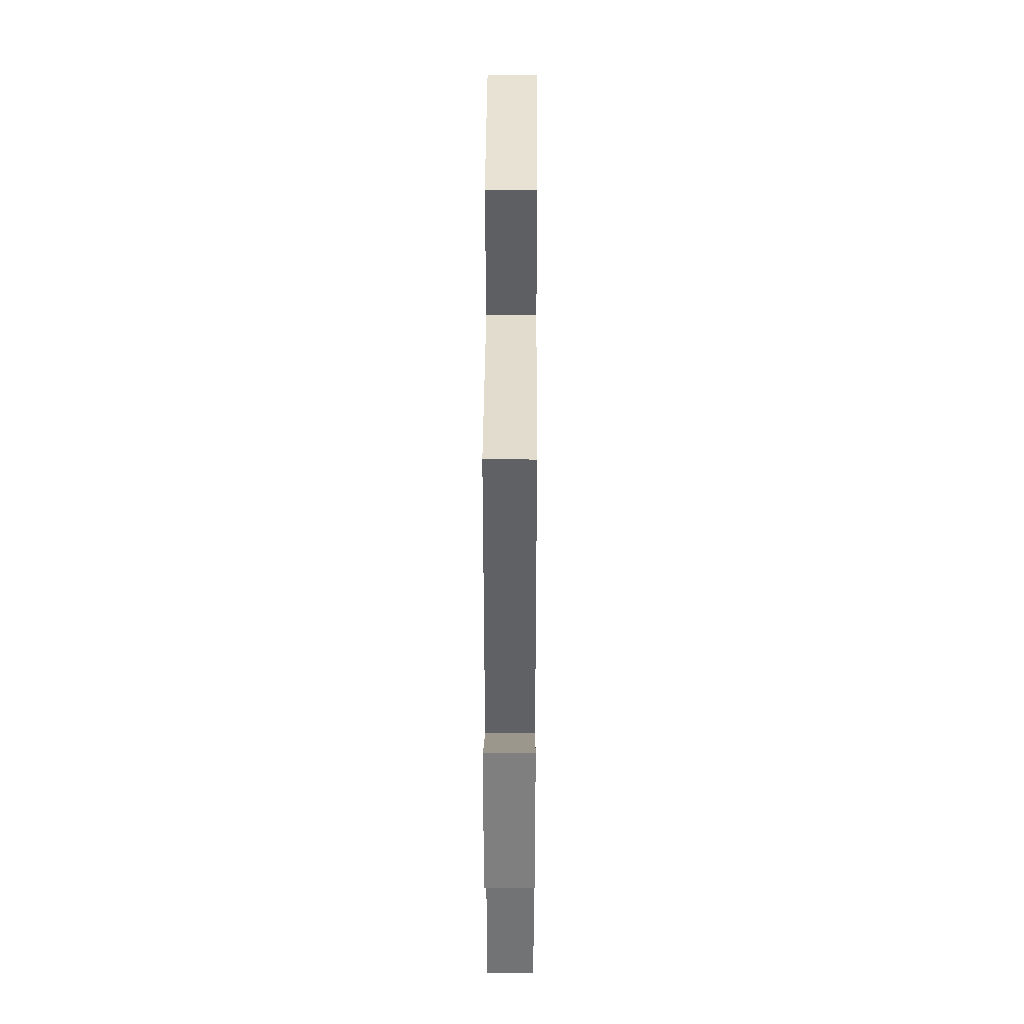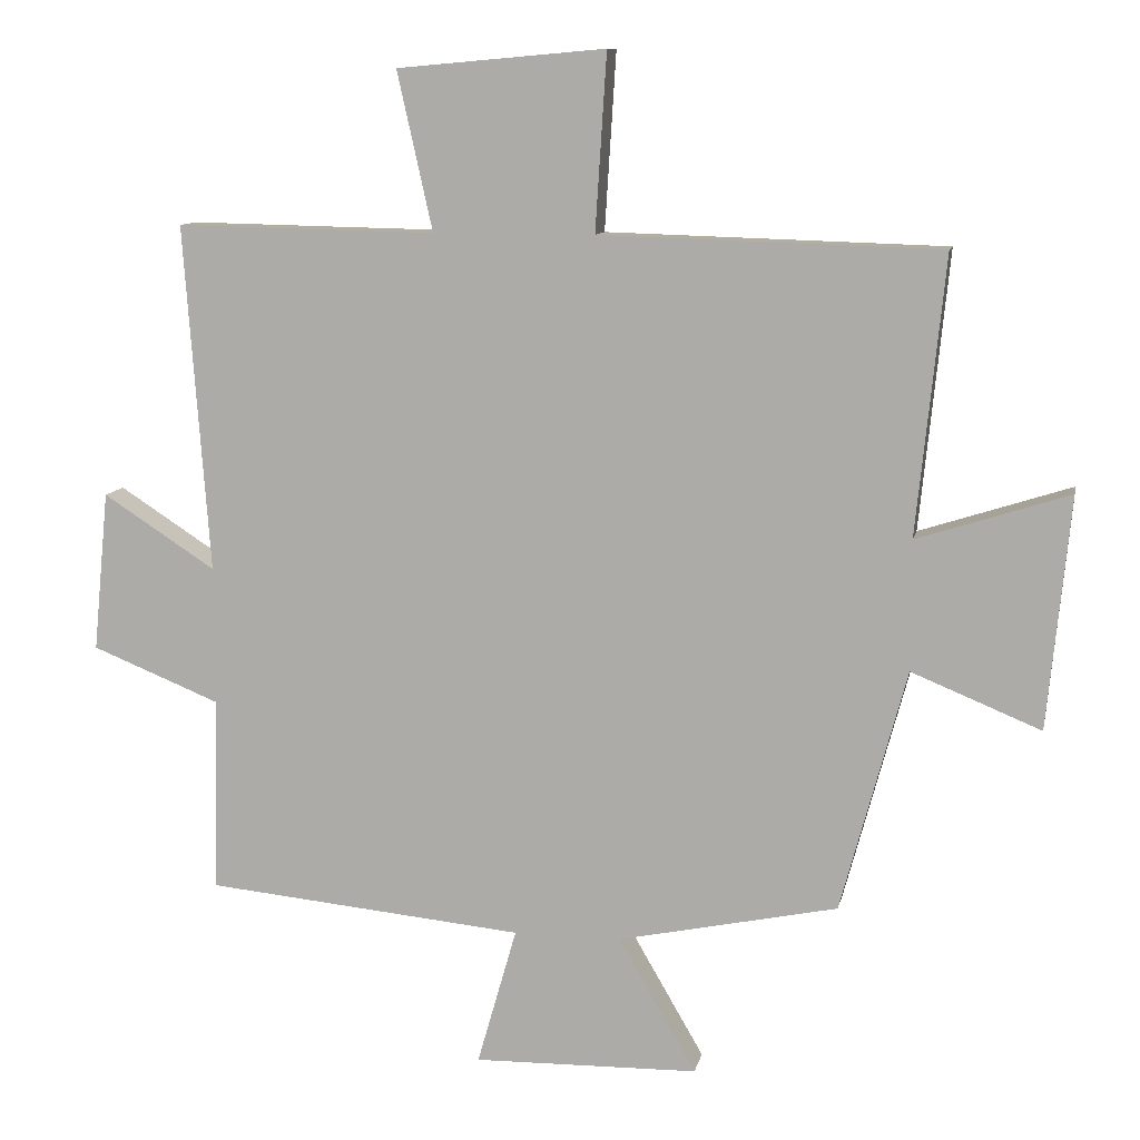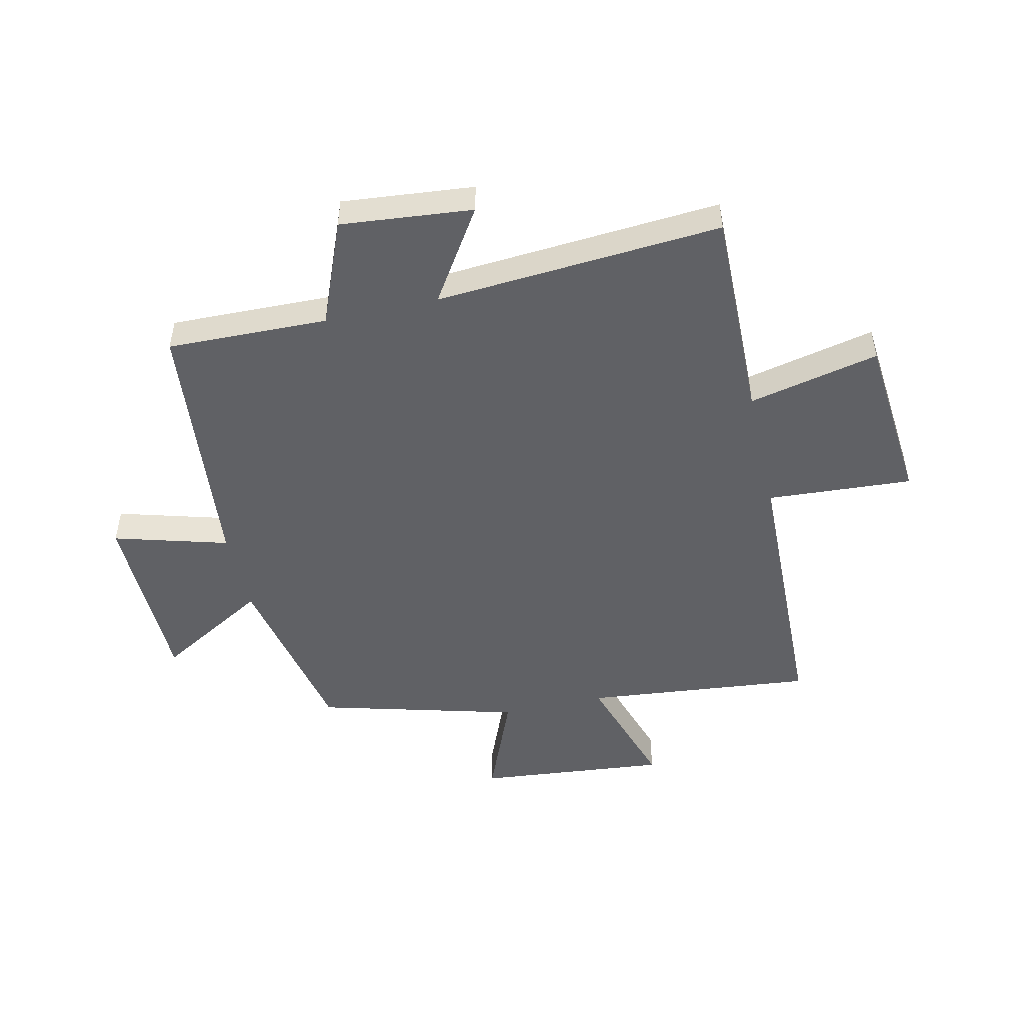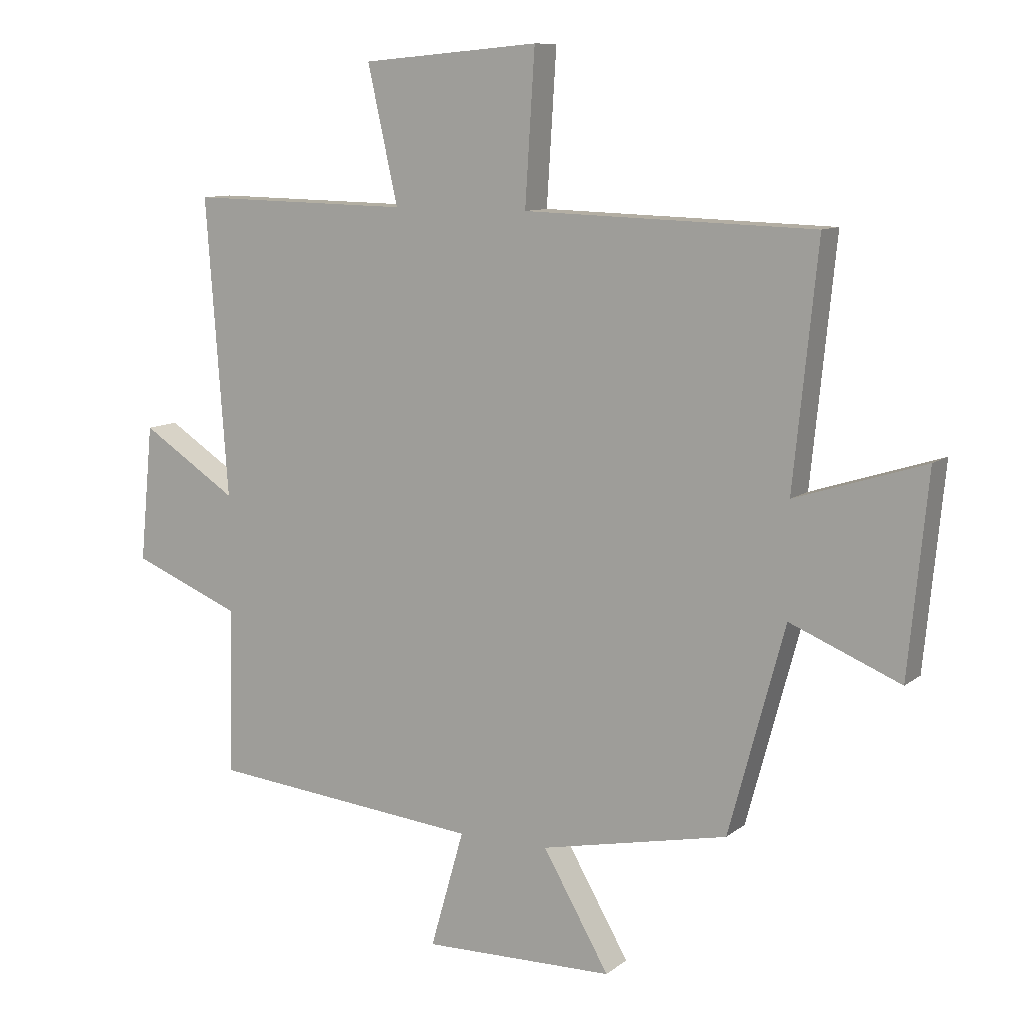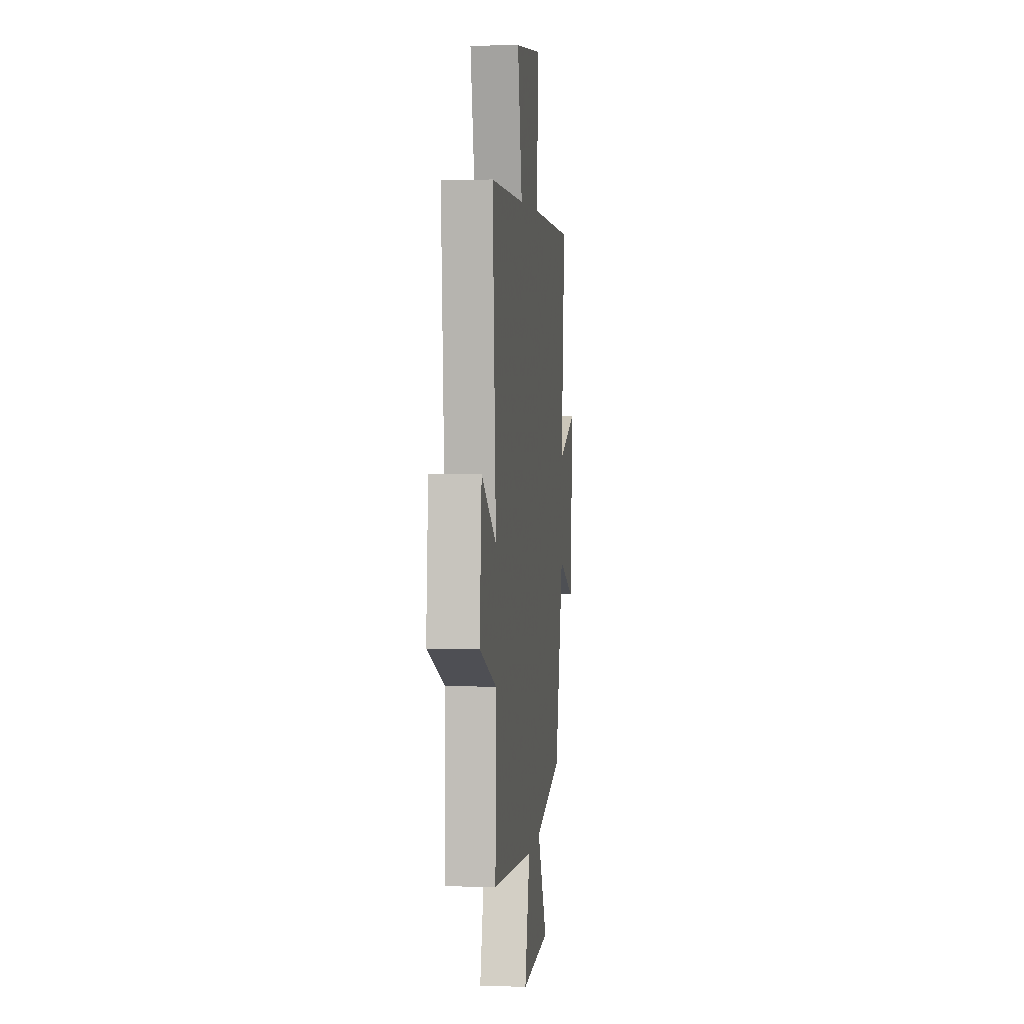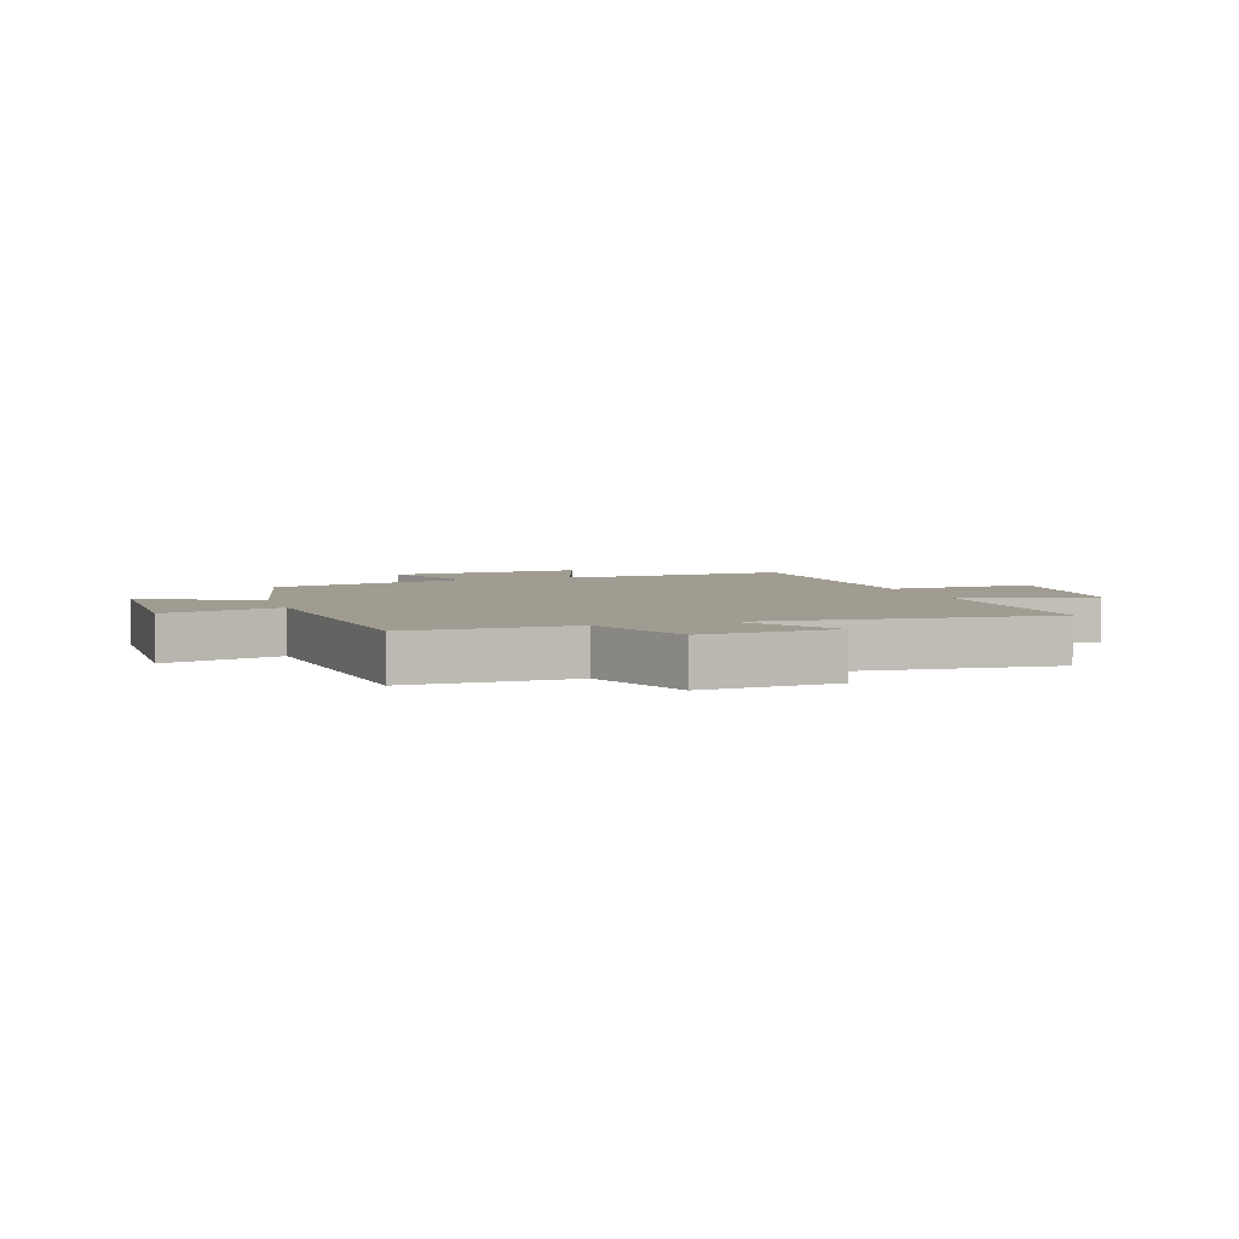
<metadata>
{"format":"obj","ext":"obj","renderer":"f3d","projection":"perspective","resolution":1024,"background":"white","views":[{"elev":35.7,"azim":-89.7,"up":"+Z"},{"elev":10.3,"azim":11.5,"up":"+Z"},{"elev":-49.3,"azim":-77.2,"up":"+Y"},{"elev":10.0,"azim":28.8,"up":"+Z"},{"elev":3.6,"azim":-83.7,"up":"+Z"},{"elev":4.4,"azim":-107.9,"up":"+Y"}]}
</metadata>
<code>
v -0.507 0.07 -0.456
v -0.5 0.07 -0.18
v -0.681 0.07 -0.107
v -0.659 0.07 0.119
v -0.5 0.07 0.016
v -0.536 0.07 0.507
v -0.169 0.07 0.5
v -0.219 0.07 0.724
v 0.075 0.07 0.75
v 0.059 0.07 0.5
v 0.54 0.07 0.486
v 0.5 0.07 0.093
v 0.715 0.07 0.162
v 0.683 0.07 -0.166
v 0.5 0.07 -0.091
v 0.407 0.07 -0.435
v 0.096 0.07 -0.5
v 0.206 0.07 -0.69
v -0.112 0.07 -0.696
v -0.056 0.07 -0.5
v -0.507 0 -0.456
v -0.5 0 -0.18
v -0.681 0 -0.107
v -0.659 0 0.119
v -0.5 0 0.016
v -0.536 0 0.507
v -0.169 0 0.5
v -0.219 0 0.724
v 0.075 0 0.75
v 0.059 0 0.5
v 0.54 0 0.486
v 0.5 0 0.093
v 0.715 0 0.162
v 0.683 0 -0.166
v 0.5 0 -0.091
v 0.407 0 -0.435
v 0.096 0 -0.5
v 0.206 0 -0.69
v -0.112 0 -0.696
v -0.056 0 -0.5
f 17 18 19 20
f 20 1 2
f 17 20 2
f 16 17 2
f 15 16 2
f 12 13 14 15
f 12 15 2 3
f 10 11 12
f 7 8 9 10
f 7 10 12
f 5 6 7 12
f 3 4 5
f 3 5 12
f 40 39 38 37
f 22 21 40
f 22 40 37
f 22 37 36
f 22 36 35
f 35 34 33 32
f 23 22 35 32
f 32 31 30
f 30 29 28 27
f 32 30 27
f 32 27 26 25
f 25 24 23
f 32 25 23
f 1 21 22 2
f 2 22 23 3
f 3 23 24 4
f 4 24 25 5
f 5 25 26 6
f 6 26 27 7
f 7 27 28 8
f 8 28 29 9
f 9 29 30 10
f 10 30 31 11
f 11 31 32 12
f 12 32 33 13
f 13 33 34 14
f 14 34 35 15
f 15 35 36 16
f 16 36 37 17
f 17 37 38 18
f 18 38 39 19
f 19 39 40 20
f 20 40 21 1

</code>
